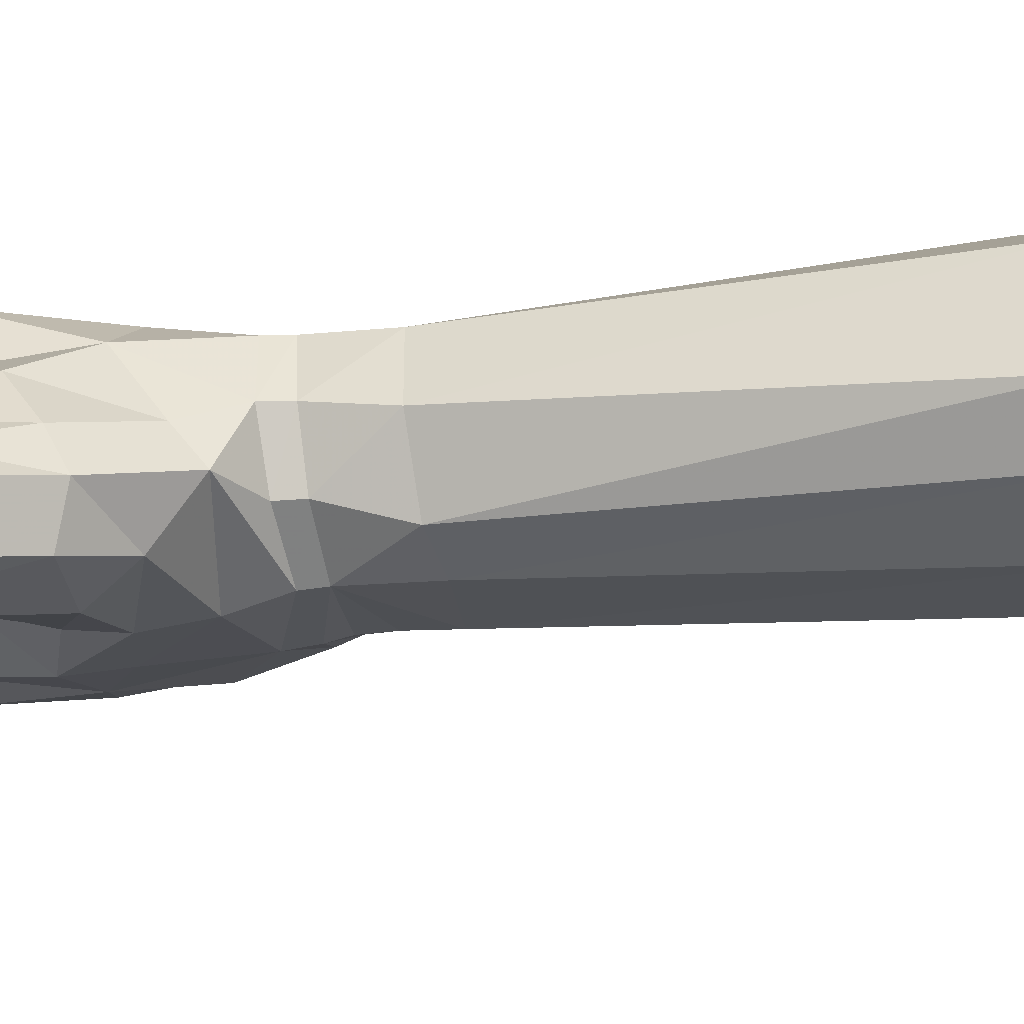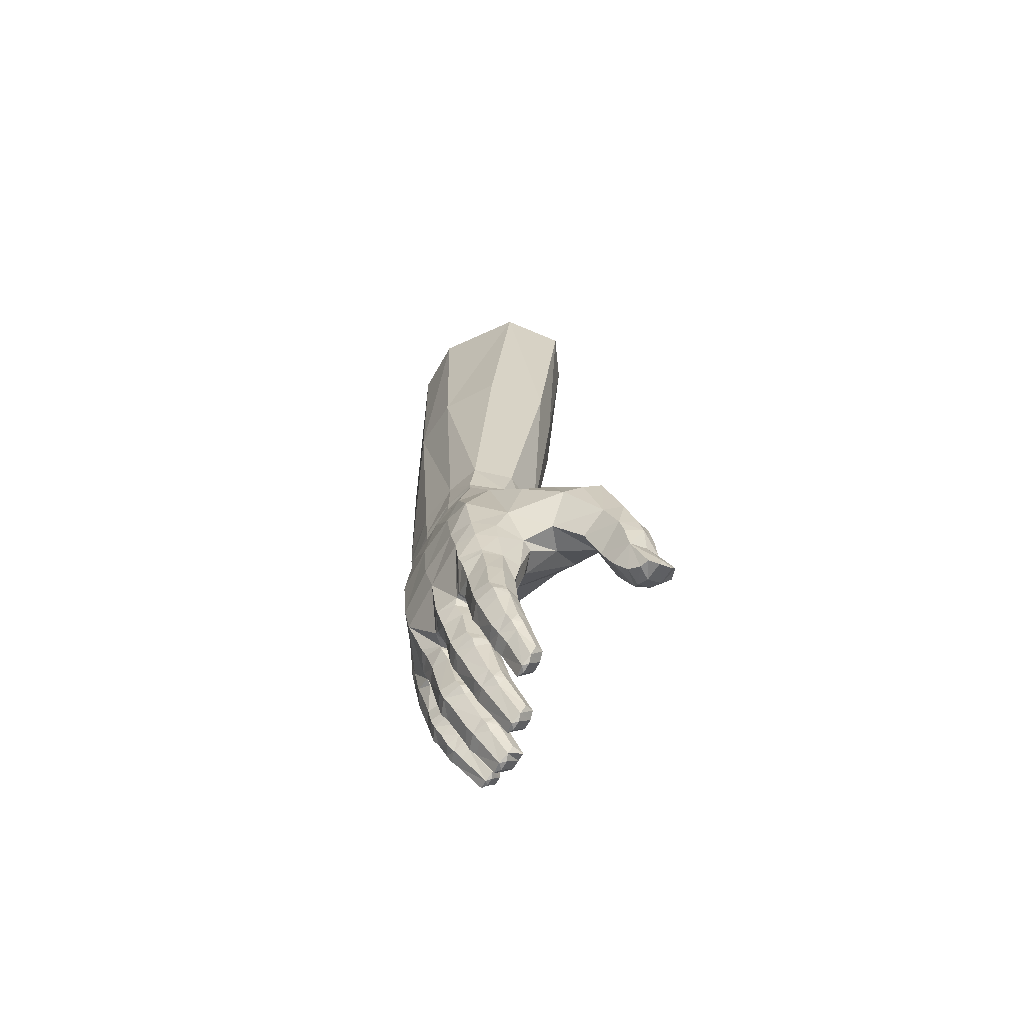
<metadata>
{"format":"obj","ext":"obj","renderer":"f3d","projection":"perspective","resolution":1024,"background":"white","views":[{"elev":-28.0,"azim":99.9,"up":"+Z"},{"elev":-70.2,"azim":62.2,"up":"+Y"}]}
</metadata>
<code>
v  -1.306 -1.125 0.02481
v  -0.5771 -1.419 1.271
v  0.7133 -1.361 0.5267
v  -1.22 -1.17 1.234
v  -0.0407 -1.264 -0.3089
v  -0.4898 7.304 -0.7568
v  1.349 7.227 0.7985
v  -0.642 7.331 1.658
v  1.431 7.253 -0.2157
v  -1.813 7.329 1.081
v  -1.973 7.336 -0.09285
v  0.2608 7.304 1.626
v  0.1982 7.311 -0.8325
v  -1.604 -1.336 0.641
v  -1.332 -1.302 -0.02979
v  0.4963 -1.175 1.067
v  -0.5766 -1.205 1.296
v  0.6666 -1.126 0.5314
v  0.04677 -1.189 1.219
v  -0.04139 -1.065 -0.298
v  -1.268 -0.8051 1.249
v  -0.5819 -0.5131 1.335
v  -0.9036 -0.4387 -0.1983
v  -1.312 -0.4453 1.245
v  -1.453 -0.4381 0.5779
v  -1.561 -0.8024 0.7012
v  -1.531 -1.145 0.6381
v  0.4734 -1.312 0.006421
v  0.4497 -1.095 0.0142
v  0.8145 7.282 -0.6277
v  1.117 3.386 0.02433
v  0.9809 3.345 0.9706
v  0.2159 3.366 1.499
v  -0.5955 3.38 1.586
v  0.1347 3.436 -0.6432
v  -1.782 3.423 0.2272
v  -0.6868 3.405 -0.5486
v  -1.619 3.415 1.219
v  0.7313 3.404 -0.3646
v  0.558 -0.5295 1.019
v  0.711 -0.5038 0.4179
v  0.04308 -0.4753 1.207
v  0.3782 -0.4533 -0.1752
v  -0.05291 -0.3775 -0.315
v  -0.9173 -0.8332 -0.1678
v  -0.9122 -1.104 -0.175
v  -0.9064 -1.287 -0.2187
v  0.8871 -2.197 0.8958
v  -1.864 -2.016 0.469
v  0.4681 -2.081 1.224
v  -1.634 -2.058 0.8686
v  -1.825 -2.971 0.8464
v  -1.321 -3.653 -0.03602
v  -1.906 -4.488 0.1291
v  1.071 -3.398 0.6706
v  0.8315 -3.154 1.257
v  -1.646 -4.466 0.7253
v  -0.2009 -3.012 1.434
v  -1.866 -4.544 0.5874
v  -2.001 -2.942 0.4107
v  -1.545 -1.969 -0.1088
v  0.3412 -2.768 -0.5686
v  -1.492 -5.195 -0.08063
v  -1.487 -5.188 0.3681
v  -1.892 -5.179 0.3546
v  -1.888 -5.191 -0.06379
v  -1.881 -5.411 0.2266
v  -1.885 -5.6 0.09642
v  -1.501 -5.41 0.2231
v  -1.531 -5.582 0.09257
v  -1.894 -5.445 -0.1794
v  -1.514 -5.44 -0.1713
v  -1.554 -6.137 -0.4741
v  -1.533 -5.942 -0.5802
v  -1.874 -5.787 -0.08685
v  -1.848 -6.144 -0.4538
v  -1.552 -5.77 -0.09106
v  -1.863 -5.961 -0.5251
v  -0.8497 -4.718 0.1547
v  -1.086 -2.943 -0.2093
v  0.04329 -3.614 0.1373
v  1.284 -2.691 0.5381
v  0.9512 -3.642 -0.2163
v  1.48 -4.051 -0.3646
v  1.903 -3.844 -0.4654
v  1.924 -3.555 -0.9752
v  1.32 -2.328 -0.6856
v  1.582 -3.677 -1.131
v  0.8815 -2.816 -0.795
v  1.275 -3.761 -0.6918
v  1.978 -4.282 -0.6547
v  1.975 -4.047 -1.172
v  1.609 -4.203 -1.368
v  1.271 -4.404 -1.018
v  1.498 -4.526 -0.6141
v  1.665 -5.136 -0.914
v  1.96 -5.275 -1.07
v  1.969 -4.495 -0.7335
v  1.976 -5.092 -1.509
v  1.955 -4.29 -1.239
v  1.598 -4.869 -1.477
v  1.411 -4.917 -1.191
v  -0.07294 -2.07 1.346
v  0.8326 -1.941 -0.4715
v  -0.8938 -1.539 -0.2531
v  -0.7293 -2.062 1.384
v  -0.907 -2.966 1.423
v  0.4266 -3.046 1.363
v  -1.387 -4.622 0.2014
v  -1.234 -4.679 0.2179
v  -1.65 -4.575 0.6736
v  -0.9554 -4.706 1.008
v  -0.6368 -3.487 0.167
v  -0.4087 -2.745 -0.2461
v  -0.06422 -1.708 -0.4244
v  -1.472 -5.298 0.3104
v  -1.904 -5.295 0.312
v  -1.893 -5.694 0.01556
v  -1.522 -5.679 0.01007
v  -1.456 -4.938 0.02753
v  -1.459 -4.93 0.3967
v  -1.896 -4.922 0.4301
v  -1.912 -4.905 0.07047
v  -1.866 -2.765 0.01406
v  -1.804 -1.985 0.07119
v  -1.736 -3.661 -0.03277
v  -1.96 -3.628 0.1731
v  -1.98 -3.637 0.4405
v  -1.843 -3.654 0.7735
v  -1.645 -3.656 0.8345
v  -0.9264 -3.78 1.348
v  -0.2028 -3.757 1.375
v  0.4855 -3.777 1.311
v  0.8206 -3.821 1.144
v  0.9789 -3.883 0.8049
v  -1.643 -6.01 -0.6393
v  -1.638 -6.17 -0.5084
v  0.8709 -4.756 0.3634
v  0.5401 -3.982 0.08651
v  -1.559 -4.437 0.04673
v  -1.633 -4.044 0.8133
v  -1.686 -5.179 0.4677
v  -1.681 -5.485 0.2892
v  -1.7 -5.655 0.1715
v  -1.697 -5.858 -0.06356
v  -1.694 -6.192 -0.4439
v  -1.681 -5.158 -0.1343
v  -1.694 -5.372 -0.2124
v  -1.709 -5.828 -0.6096
v  -1.688 -5.329 0.4021
v  -1.695 -5.759 0.06034
v  -1.693 -4.918 0.5162
v  -1.716 -4.949 -0.02745
v  -1.77 -6.007 -0.6355
v  -1.762 -6.169 -0.5033
v  -1.439 -5.192 0.1415
v  -1.928 -5.298 0.08541
v  -1.475 -5.529 -0.02217
v  -1.495 -6 -0.494
v  -1.928 -5.626 -0.1218
v  -1.893 -6.018 -0.469
v  -1.446 -5.301 0.06968
v  -1.933 -5.183 0.1493
v  -1.934 -5.534 -0.0288
v  -1.485 -5.622 -0.1156
v  -1.932 -5.24 0.1259
v  -1.929 -5.58 -0.07071
v  -1.445 -5.246 0.114
v  -1.478 -5.575 -0.06501
v  -1.4 -4.935 0.269
v  -1.95 -4.913 0.2462
v  0.176 -5.012 0.5321
v  0.1676 -4.984 0.9856
v  0.1571 -5.043 0.6816
v  0.9889 -3.996 0.3648
v  1.304 -3.745 0.05004
v  1.683 -3.176 0.05081
v  1.785 -3.022 -0.8773
v  1.915 -4.8 -0.8333
v  1.878 -4.619 -1.337
v  1.823 -5.252 -1.023
v  1.787 -5.042 -1.558
v  1.562 -4.867 -0.7525
v  1.621 -4.593 -1.479
v  1.331 -4.642 -1.085
v  1.999 -5.318 -1.222
v  1.695 -5.248 -1.208
v  1.527 -5.123 -1.152
v  2.001 -5.248 -1.427
v  1.717 -5.18 -1.419
v  1.546 -5.051 -1.359
v  2.013 -5.165 -1.274
v  1.923 -4.685 -1.112
v  2.05 -4.364 -1.02
v  2.055 -4.136 -0.9441
v  2.046 -3.693 -0.741
v  1.959 -2.898 -0.4623
v  0.9139 -4.051 0.2165
v  0.8984 -1.567 0.005632
v  1.49 -2.207 -0.2857
v  -1.87 -3.987 0.6901
v  -1.967 -3.936 0.1693
v  -1.978 -3.943 0.3977
v  -0.2124 -4.839 1.158
v  -0.4625 -5.024 0.9811
v  0.8217 -5.227 0.4185
v  0.8918 -5.209 0.6452
v  0.2797 -5.735 0.8228
v  0.2533 -5.209 0.9097
v  0.5283 -5.197 1.015
v  0.5469 -5.699 0.9395
v  0.1857 -5.207 0.6842
v  0.2538 -5.203 0.4694
v  0.696 -4.588 0.213
v  0.5018 -5.273 0.347
v  0.3085 -5.851 0.3759
v  0.2437 -5.983 0.5295
v  0.232 -6.42 0.368
v  0.2987 -6.418 0.1754
v  0.3078 -6.116 0.7003
v  0.5514 -6.174 0.768
v  0.5359 -6.434 0.6319
v  0.2942 -6.417 0.5294
v  0.8086 -5.838 0.3657
v  0.563 -5.804 0.3077
v  0.5539 -6.369 0.1297
v  0.783 -6.417 0.1948
v  0.8373 -6.424 0.3867
v  0.8735 -5.967 0.5212
v  0.6797 -7.144 0.117
v  0.5787 -7.203 0.08759
v  0.5095 -7.207 0.1577
v  0.2373 -6.563 0.2758
v  0.2589 -7.012 0.09877
v  0.3349 -6.957 -0.02084
v  0.305 -6.705 0.3495
v  0.5355 -6.768 0.3937
v  0.3185 -7.16 0.1348
v  0.7011 -6.921 -0.04992
v  0.7458 -6.981 0.0735
v  0.8214 -6.569 0.2938
v  0.4879 -6.834 -0.07793
v  0.8831 -5.872 0.5643
v  0.8765 -5.781 0.5913
v  0.227 -5.886 0.5685
v  0.2709 -5.924 0.7823
v  0.2811 -6.556 0.4512
v  0.2368 -6.489 0.3272
v  0.8319 -6.495 0.3448
v  0.8089 -5.73 0.8197
v  0.836 -5.909 0.7645
v  0.5534 -5.943 0.8771
v  0.5405 -6.601 0.5203
v  0.8049 -6.1 0.6797
v  0.7597 -6.412 0.5307
v  0.7295 -6.701 0.3493
v  0.7709 -6.555 0.4516
v  0.5245 -4.637 1.181
v  0.8019 -4.741 0.9312
v  0.8179 -5.197 0.8695
v  0.5765 -6.994 -0.07329
v  0.2294 -5.792 0.5909
v  0.4155 -6.999 -0.07113
v  0.4273 -7.205 0.09088
v  0.06133 -5.024 0.5322
v  0.04956 -5.215 0.3943
v  0.1179 -5.266 0.5984
v  -0.4723 -5.778 0.7594
v  -0.4675 -5.314 0.8313
v  -0.2176 -5.336 1.009
v  -0.2171 -5.784 0.8821
v  -0.5309 -4.934 0.6169
v  -0.5458 -5.018 0.7268
v  -0.5267 -5.248 0.6331
v  -0.451 -5.188 0.4457
v  -0.06669 -4.763 0.2129
v  -0.2369 -5.217 0.3266
v  -0.4408 -5.777 0.2858
v  -0.5152 -5.925 0.4296
v  -0.5013 -6.543 0.2211
v  -0.4354 -6.534 0.02628
v  -0.4589 -6.083 0.6355
v  -0.2109 -6.158 0.6969
v  -0.2233 -6.562 0.4844
v  -0.4435 -6.545 0.3831
v  0.02003 -5.782 0.2747
v  -0.2044 -5.73 0.2202
v  -0.2108 -6.482 -0.02379
v  -0.00971 -6.527 0.04095
v  0.04897 -6.54 0.2339
v  0.08502 -5.933 0.42
v  -0.06826 -7.282 -0.1259
v  -0.1642 -7.333 -0.1529
v  -0.2293 -7.336 -0.0832
v  -0.4946 -6.679 0.134
v  -0.4552 -7.14 -0.1481
v  -0.3797 -7.099 -0.2707
v  -0.43 -6.817 0.2133
v  -0.2196 -6.877 0.2576
v  -0.4057 -7.283 -0.1073
v  -0.04851 -7.079 -0.3009
v  -0.001751 -7.131 -0.1747
v  0.03652 -6.677 0.1463
v  -0.2364 -6.989 -0.3309
v  0.09742 -5.861 0.4747
v  0.09426 -5.787 0.5129
v  -0.5277 -5.848 0.4804
v  -0.4877 -5.933 0.6965
v  -0.4539 -6.677 0.3098
v  -0.4959 -6.609 0.1824
v  0.0451 -6.606 0.1941
v  0.03123 -5.793 0.7545
v  0.05086 -5.938 0.6774
v  -0.2195 -5.982 0.7906
v  -0.2171 -6.719 0.3784
v  0.01452 -6.084 0.6139
v  -0.02117 -6.534 0.3795
v  -0.04472 -6.808 0.2086
v  -0.008795 -6.669 0.3052
v  0.1047 -4.97 0.9758
v  0.04839 -5.305 0.8482
v  -0.1592 -7.144 -0.322
v  -0.5222 -5.772 0.5141
v  -0.3098 -7.141 -0.3198
v  -0.306 -7.33 -0.1496
v  -0.6868 -4.929 0.4357
v  -0.7261 -5.119 0.2802
v  -0.6753 -5.109 0.4808
v  -0.6465 -4.967 0.5424
v  -1.229 -5.697 0.5476
v  -1.221 -5.077 0.7133
v  -0.9807 -5.077 0.8058
v  -0.9757 -5.708 0.663
v  -1.262 -4.76 0.596
v  -1.28 -5.073 0.5152
v  -1.231 -5.072 0.3254
v  -1.005 -5.128 0.2217
v  -1.22 -5.666 0.09262
v  -1.271 -5.804 0.2435
v  -1.278 -6.385 -0.06472
v  -1.227 -6.375 -0.2774
v  -1.212 -5.95 0.409
v  -0.9648 -6.041 0.47
v  -0.9836 -6.402 0.2167
v  -1.216 -6.389 0.1088
v  -0.7268 -5.668 0.07579
v  -0.967 -5.619 0.0218
v  -0.9739 -6.333 -0.3423
v  -0.7419 -6.369 -0.2696
v  -0.6983 -6.381 -0.05965
v  -0.6767 -5.807 0.227
v  -0.8222 -6.944 -0.3353
v  -0.9194 -6.978 -0.3723
v  -0.9851 -6.992 -0.2894
v  -1.269 -6.491 -0.1427
v  -1.221 -6.83 -0.3434
v  -1.154 -6.77 -0.4819
v  -1.199 -6.6 -0.04225
v  -0.9756 -6.646 0.009694
v  -1.167 -6.947 -0.3099
v  -0.7922 -6.807 -0.5544
v  -0.7548 -6.818 -0.3762
v  -0.7097 -6.488 -0.1374
v  -1 -6.673 -0.5446
v  -0.6652 -5.747 0.274
v  -0.6693 -5.686 0.3049
v  -1.284 -5.741 0.2867
v  -1.242 -5.827 0.4995
v  -1.225 -6.491 0.04584
v  -1.271 -6.437 -0.09831
v  -0.7015 -6.433 -0.09416
v  -0.7303 -5.706 0.5376
v  -0.7092 -5.827 0.4745
v  -0.9756 -5.874 0.5904
v  -0.9749 -6.524 0.1212
v  -0.7434 -5.946 0.3821
v  -0.7714 -6.378 0.09701
v  -0.7928 -6.591 -0.05445
v  -0.7568 -6.484 0.03298
v  -0.6974 -4.899 0.8196
v  -0.7394 -5.099 0.6776
v  -0.9218 -6.797 -0.5481
v  -1.28 -5.677 0.313
v  -1.25 -4.723 0.8373
v  -1.071 -6.794 -0.5439
v  -1.064 -6.976 -0.3659
v  -0.9326 -4.198 1.26
v  -0.1705 -4.234 1.264
v  0.5438 -4.228 1.244
v  0.8266 -4.224 1.07
v  0.9447 -4.224 0.7651
v  -0.9535 -4.845 0.9228
v  -0.6983 -4.969 0.8084
v  -1.239 -4.787 0.8118
v  -1.393 -4.568 0.7012
v  -1.439 -4.624 0.63
v  -1.865 -4.47 0.6026
v  -1.383 -4.641 0.3483
v  -1.931 -4.496 0.3433
v  -0.2116 -5.003 1.124
v  -0.5414 -4.93 0.98
v  0.1168 -5.048 0.6605
v  0.0302 -5.067 0.9559
v  -1.47 -3.878 -0.03453
v  -0.6953 -4.143 0.1849
v  0.05284 -4.241 0.1802
v  0.6555 -4.209 0.1457
v  0.2182 -5.052 0.9862
v  0.8894 -4.709 0.65
v  0.5473 -4.811 1.123
v  0.8033 -4.639 0.9475
v  -1.634 -3.917 -0.03873
v  0.543 -2.375 -0.648
v  -1.59 -2.759 -0.08188
v  -0.9622 -2.426 -0.2465
v  1.472 -3.449 -1.024
v  0.7376 -3.182 -0.6579
v  -0.254 -2.268 -0.3886
v  1.85 -3.059 -0.192
v  1.454 -2.391 0.08171
v  0.9447 -1.805 0.3161
v  0.5303 -1.388 1.064
v  0.04605 -1.418 1.211
v  -1.271 -1.362 1.215
g 13_-_Default_[V_Wep_Arms]
f 1 46 47 15
f 3 18 16 422
f 422 16 19 423
f 26 45 1 27
f 2 423 19 17
f 18 3 28 29
f 14 27 1 15
f 7 32 31 9
f 33 32 7 12
f 34 33 12 8
f 30 39 35 13
f 4 424 2 17
f 45 26 25 23
f 36 37 23 25
f 21 17 22 24
f 36 38 10 11
f 38 34 8 10
f 26 21 24 25
f 26 27 4 21
f 14 424 4 27
f 13 35 37 6
f 5 20 29 28
f 9 31 39 30
f 41 31 32 40
f 40 32 33 42
f 34 22 42 33
f 44 35 39 43
f 11 6 37 36
f 25 24 38 36
f 24 22 34 38
f 23 37 35 44
f 43 39 31 41
f 18 41 40 16
f 16 40 42 19
f 20 44 43 29
f 29 43 41 18
f 42 22 17 19
f 20 45 23 44
f 47 46 20 5
f 52 51 49 60
f 48 56 55 82
f 51 52 107 106
f 50 108 56 48
f 49 125 124 60
f 115 418 415 105
f 120 109 398 170
f 122 65 142 152
f 54 123 171 399
f 54 140 153 123
f 157 66 71 164
f 67 68 144 143
f 147 63 72 148
f 72 63 162 158
f 160 71 78 161
f 75 76 146 145
f 74 72 165 159
f 148 72 74 149
f 117 166 157 67
f 118 68 164 167
f 64 142 150 116
f 75 145 151 118
f 391 390 411 409
f 85 177 176 84
f 416 89 87 178
f 90 83 417 416
f 90 84 176 83
f 200 87 104 199
f 86 178 197 196
f 91 85 84 95
f 88 86 92 93
f 88 93 90 416
f 90 94 95 84
f 86 196 195 92
f 179 96 181 97
f 184 180 182 101
f 102 185 184 101
f 95 94 185 183
f 195 194 100 92
f 417 139 81 62
f 80 114 113 53
f 414 61 105 415
f 87 89 413 104
f 54 399 203 202
f 258 411 390 389
f 49 51 424 14
f 422 423 103 50
f 48 3 422 50
f 51 106 2 424
f 2 106 103 423
f 106 107 58 103
f 108 50 103 58
f 380 401 387 112
f 388 387 401 204
f 320 389 388 204
f 389 320 173 258
f 395 398 334 384
f 401 380 329 273
f 320 402 174 173
f 404 109 140 412
f 276 214 172 265
f 81 113 114 62
f 418 115 104 413
f 115 5 199 104
f 143 144 70 69
f 77 145 146 73
f 67 143 150 117
f 70 144 151 119
f 396 111 152 121
f 147 148 71 66
f 71 148 149 78
f 147 153 120 63
f 73 137 136 74
f 69 116 150 143
f 65 117 150 142
f 68 118 151 144
f 77 119 151 145
f 118 167 160 75
f 120 170 156 63
f 59 122 152 111
f 65 122 171 163
f 123 153 147 66
f 121 152 142 64
f 109 120 153 140
f 201 141 130 129
f 412 202 127 126
f 414 124 125 61
f 14 15 61 125
f 414 80 53 126
f 124 414 126 127
f 60 124 127 128
f 60 128 129 52
f 130 107 52 129
f 131 132 58 107
f 132 133 108 58
f 133 134 56 108
f 55 56 134 135
f 78 154 155 76
f 214 407 198 138
f 136 137 155 154
f 121 170 398 396
f 399 171 122 59
f 157 164 68 67
f 70 158 162 69
f 75 160 161 76
f 159 165 77 73
f 116 168 156 64
f 119 169 158 70
f 110 334 398 109
f 117 65 163 166
f 116 69 162 168
f 119 77 165 169
f 64 156 170 121
f 163 171 123 66
f 174 402 265 172
f 129 128 203 201
f 126 53 404 412
f 175 391 409 138
f 175 176 55 135
f 416 178 86 88
f 55 176 177 82
f 197 178 87 200
f 194 193 180 100
f 97 181 187 186
f 184 185 94 93
f 183 185 102 96
f 95 183 179 98
f 180 184 93 100
f 181 96 188 187
f 99 189 190 182
f 182 190 191 101
f 186 187 190 189
f 187 188 191 190
f 179 193 194 98
f 194 195 91 98
f 91 195 196 85
f 179 97 192 193
f 192 99 180 193
f 175 198 83 176
f 82 420 421 48
f 272 273 329 326
f 177 419 420 82
f 202 203 128 127
f 397 201 203 399
f 57 141 201 397
f 206 138 409 207
f 209 208 211 210
f 172 213 212 174
f 172 214 215 213
f 217 216 219 218
f 220 223 222 221
f 225 224 227 226
f 227 224 229 228
f 233 219 235 234
f 236 238 232 237
f 239 227 241 240
f 226 227 239 242
f 246 245 217 220
f 247 223 218 248
f 250 211 252 251
f 236 237 253 247
f 221 222 255 254
f 256 237 232 230
f 220 221 252 246
f 255 222 253 257
f 259 410 210 260
f 225 226 219 216
f 219 226 242 235
f 225 215 206 224
f 230 231 261 239
f 254 251 252 221
f 208 246 252 211
f 223 247 253 222
f 256 257 253 237
f 247 248 233 236
f 206 207 244 224
f 408 209 210 410
f 208 209 212 262
f 213 215 225 216
f 260 210 211 250
f 138 206 215 214
f 235 263 264 238
f 261 231 264 263
f 260 207 409 259
f 174 212 209 408
f 217 218 223 220
f 255 228 229 254
f 236 233 234 238
f 240 241 256 230
f 251 243 244 250
f 257 249 228 255
f 246 208 262 245
f 251 254 229 243
f 257 256 241 249
f 250 244 207 260
f 262 212 213 216
f 266 265 402 267
f 269 268 271 270
f 272 275 274 273
f 272 276 277 275
f 279 278 281 280
f 282 285 284 283
f 287 286 289 288
f 289 286 291 290
f 295 281 297 296
f 298 300 294 299
f 301 289 303 302
f 288 289 301 304
f 308 307 279 282
f 309 285 280 310
f 312 271 314 313
f 298 299 315 309
f 283 284 317 316
f 318 299 294 292
f 282 283 314 308
f 317 284 315 319
f 403 400 270 321
f 287 288 281 278
f 281 288 304 297
f 287 277 266 286
f 292 293 322 301
f 316 313 314 283
f 268 308 314 271
f 285 309 315 284
f 318 319 315 299
f 309 310 295 298
f 266 267 306 286
f 205 269 270 400
f 268 269 274 323
f 275 277 287 278
f 321 270 271 312
f 265 266 277 276
f 297 324 325 300
f 322 293 325 324
f 321 267 402 403
f 273 274 269 205
f 279 280 285 282
f 317 290 291 316
f 298 295 296 300
f 302 303 318 292
f 313 305 306 312
f 319 311 290 317
f 308 268 323 307
f 313 316 291 305
f 319 318 303 311
f 312 306 267 321
f 323 274 275 278
f 327 326 329 328
f 331 330 333 332
f 110 336 335 334
f 110 79 337 336
f 339 338 341 340
f 342 345 344 343
f 347 346 349 348
f 349 346 351 350
f 355 341 357 356
f 358 360 354 359
f 361 349 363 362
f 348 349 361 364
f 368 367 339 342
f 369 345 340 370
f 372 333 374 373
f 358 359 375 369
f 343 344 377 376
f 378 359 354 352
f 342 343 374 368
f 377 344 375 379
f 393 392 332 381
f 347 348 341 338
f 341 348 364 357
f 347 337 327 346
f 352 353 382 361
f 376 373 374 343
f 330 368 374 333
f 345 369 375 344
f 378 379 375 359
f 369 370 355 358
f 327 328 366 346
f 384 394 392 112
f 330 331 335 383
f 336 337 347 338
f 381 332 333 372
f 326 327 337 79
f 357 385 386 360
f 382 353 386 385
f 381 328 329 393
f 339 340 345 342
f 377 350 351 376
f 358 355 356 360
f 362 363 378 352
f 373 365 366 372
f 379 371 350 377
f 368 330 383 367
f 373 376 351 365
f 379 378 363 371
f 372 366 328 381
f 383 335 336 338
f 141 387 131 130
f 131 387 388 132
f 388 389 133 132
f 389 390 134 133
f 390 391 135 134
f 387 395 384 112
f 141 57 395 387
f 392 393 380 112
f 332 392 394 331
f 334 335 331 394
f 57 111 396 395
f 57 397 59 111
f 320 204 400 403
f 204 401 205 400
f 406 405 113 81
f 405 404 53 113
f 407 406 81 139
f 404 405 110 109
f 276 326 405 406
f 258 173 408 410
f 410 259 411 258
f 202 412 140 54
f 83 198 139 417
f 276 406 407 214
f 80 415 418 114
f 89 417 62 413
f 413 62 114 418
f 85 196 197 419
f 200 420 419 197
f 421 420 200 199
f 1 45 46
f 21 4 17
f 45 20 46
f 137 73 146
f 168 63 156
f 169 72 158
f 138 198 175
f 90 93 94
f 179 183 96
f 182 180 99
f 186 189 192
f 188 96 102
f 91 95 98
f 100 93 92
f 5 28 199
f 326 79 405
f 149 74 136
f 163 66 166
f 162 63 168
f 165 72 169
f 49 14 125
f 130 131 107
f 78 149 154
f 76 155 146
f 198 407 139
f 154 149 136
f 155 137 146
f 66 157 166
f 71 167 164
f 71 160 167
f 159 73 74
f 161 78 76
f 175 135 391
f 191 188 102
f 101 191 102
f 97 186 192
f 99 192 189
f 85 419 177
f 48 421 3
f 61 15 105
f 105 15 47
f 115 105 5
f 231 230 232
f 243 224 244
f 249 227 228
f 242 239 261
f 262 216 245
f 229 224 243
f 241 227 249
f 235 242 263
f 238 264 232
f 263 242 261
f 264 231 232
f 216 217 245
f 219 248 218
f 219 233 248
f 240 230 239
f 234 235 238
f 293 292 294
f 305 286 306
f 311 289 290
f 304 301 322
f 323 278 307
f 291 286 305
f 303 289 311
f 297 304 324
f 300 325 294
f 324 304 322
f 325 293 294
f 278 279 307
f 281 310 280
f 281 295 310
f 302 292 301
f 296 297 300
f 353 352 354
f 365 346 366
f 371 349 350
f 364 361 382
f 383 338 367
f 351 346 365
f 363 349 371
f 357 364 385
f 360 386 354
f 385 364 382
f 386 353 354
f 384 334 394
f 338 339 367
f 341 370 340
f 341 355 370
f 362 352 361
f 356 357 360
f 380 393 329
f 395 396 398
f 397 399 59
f 205 401 273
f 320 403 402
f 110 405 79
f 326 276 272
f 408 173 174
f 411 259 409
f 28 3 199
f 80 414 415
f 416 417 89
f 421 199 3
f 47 5 105
g

</code>
